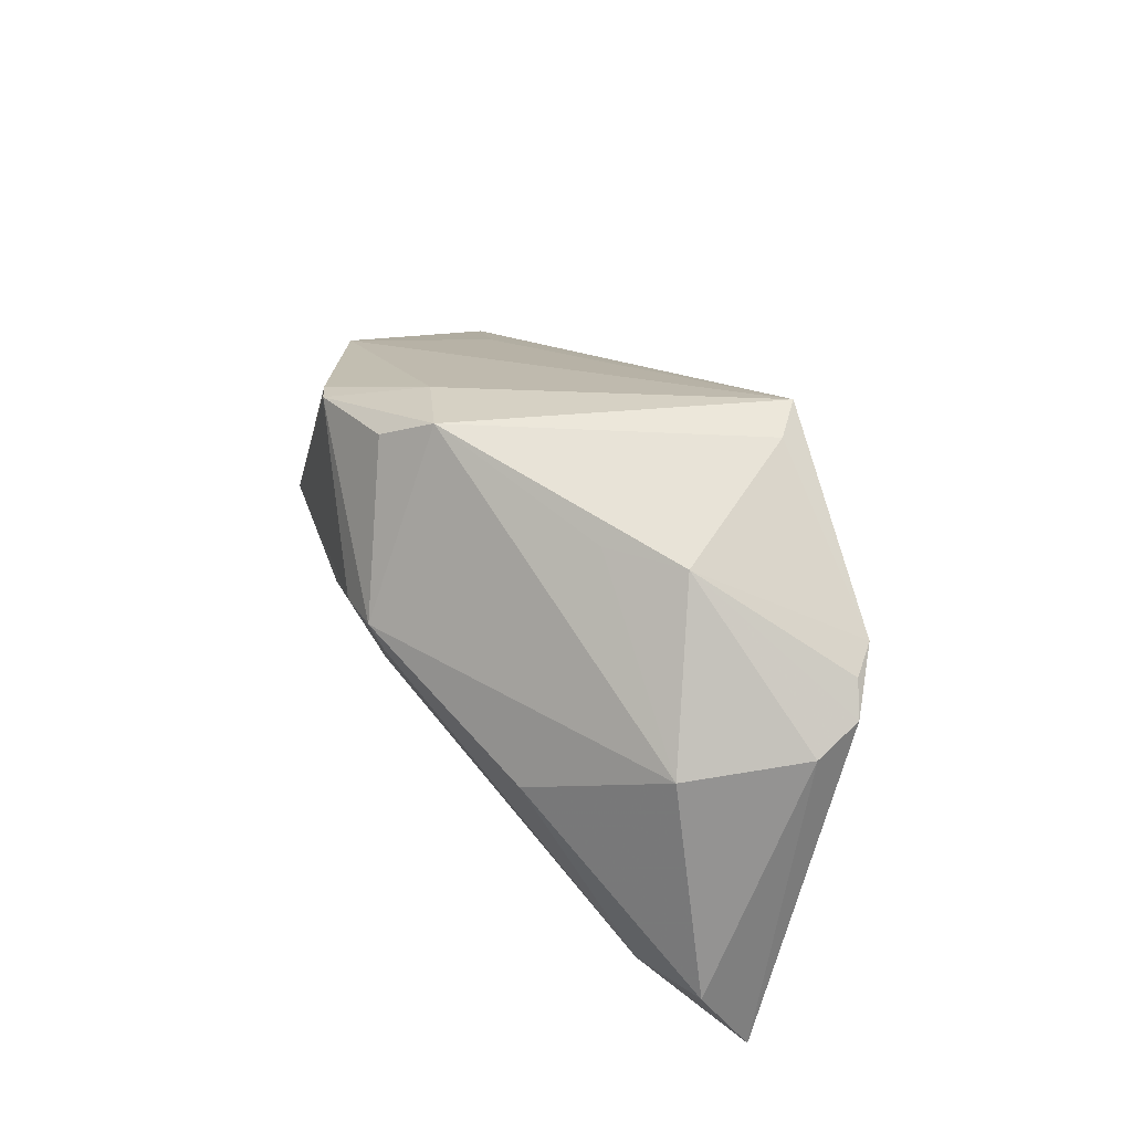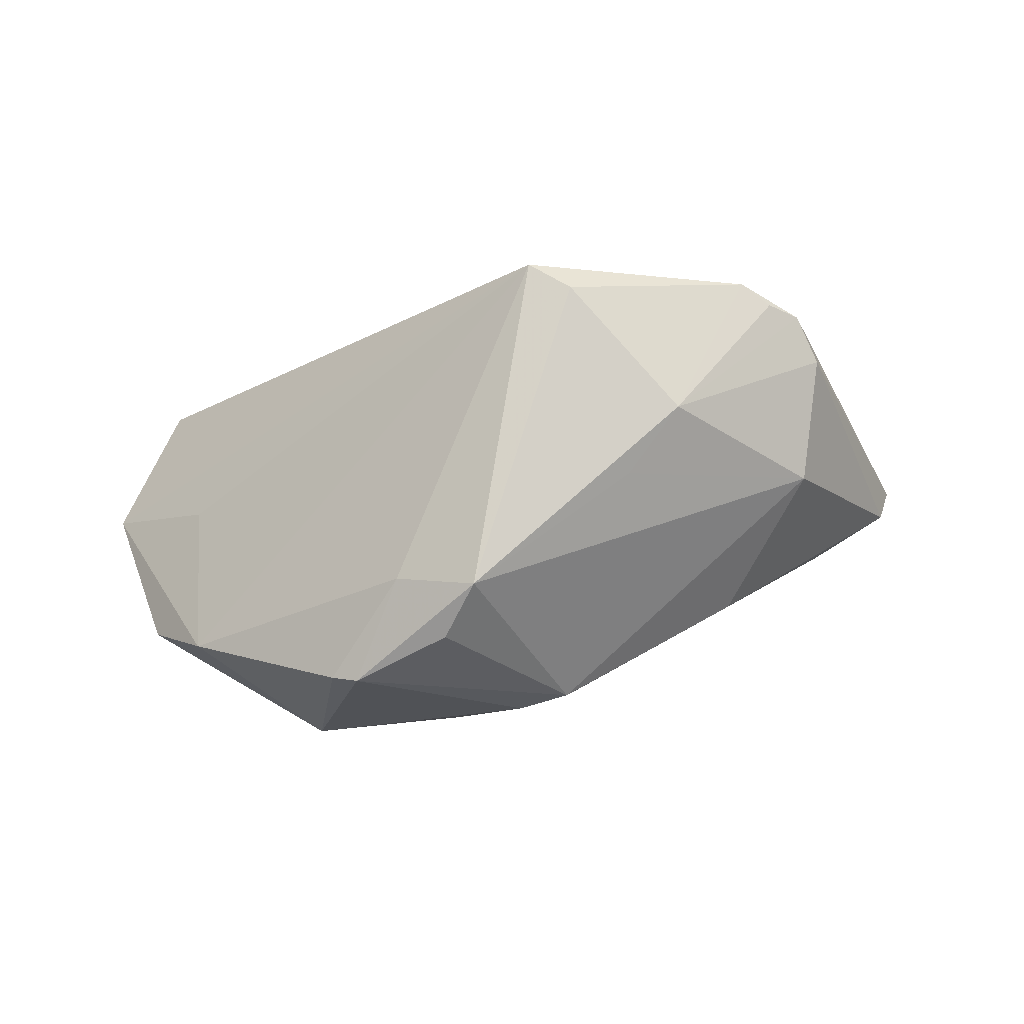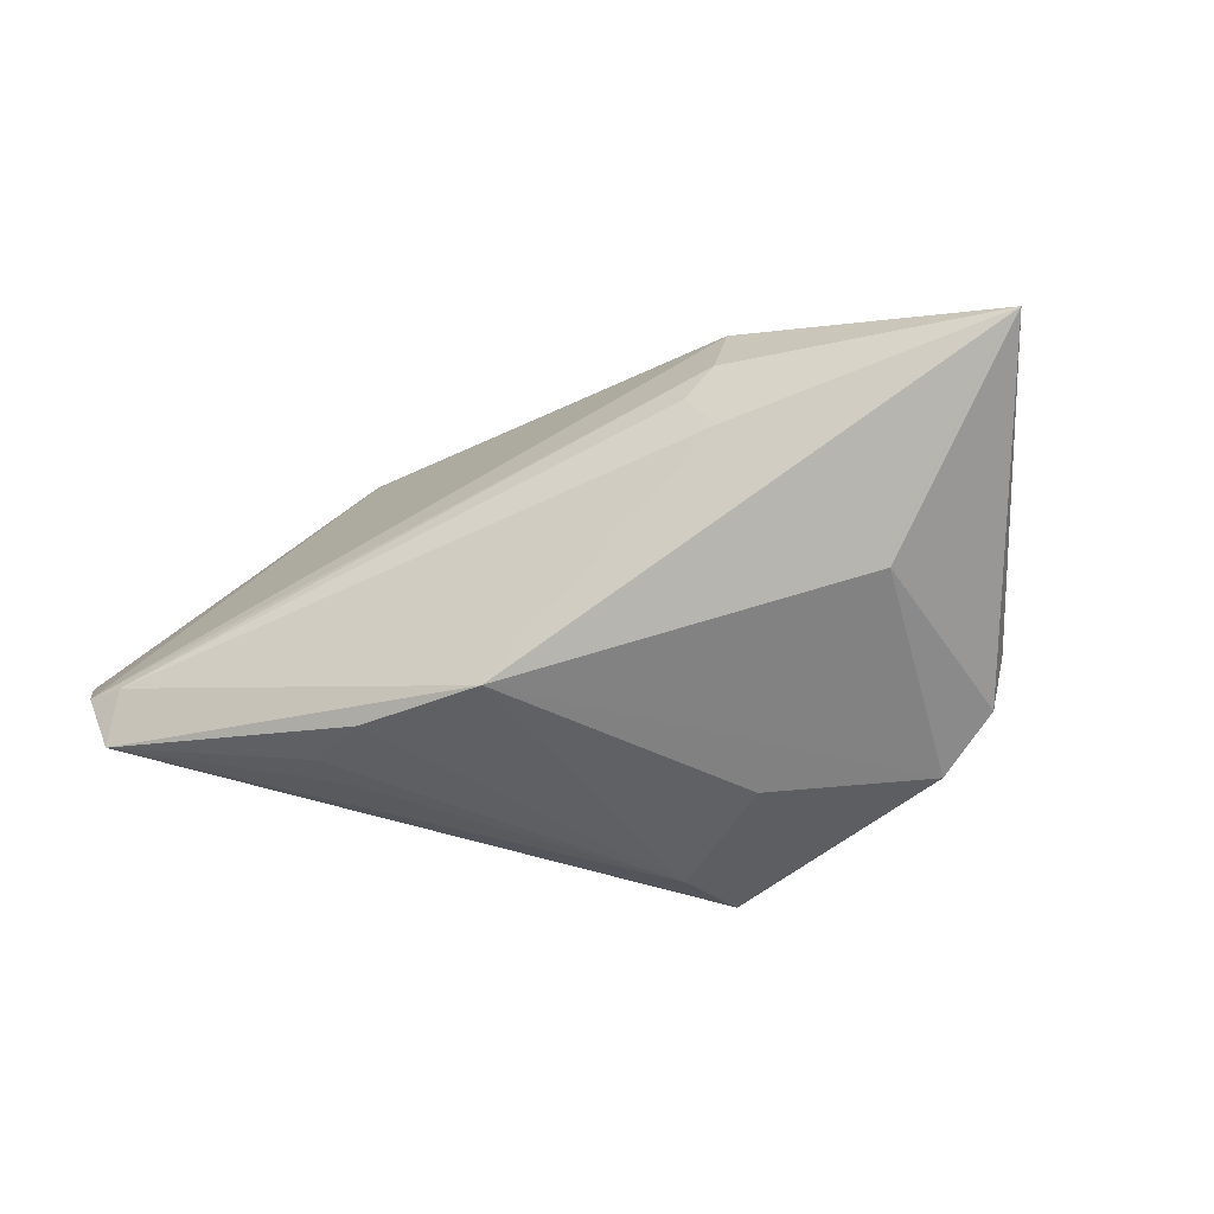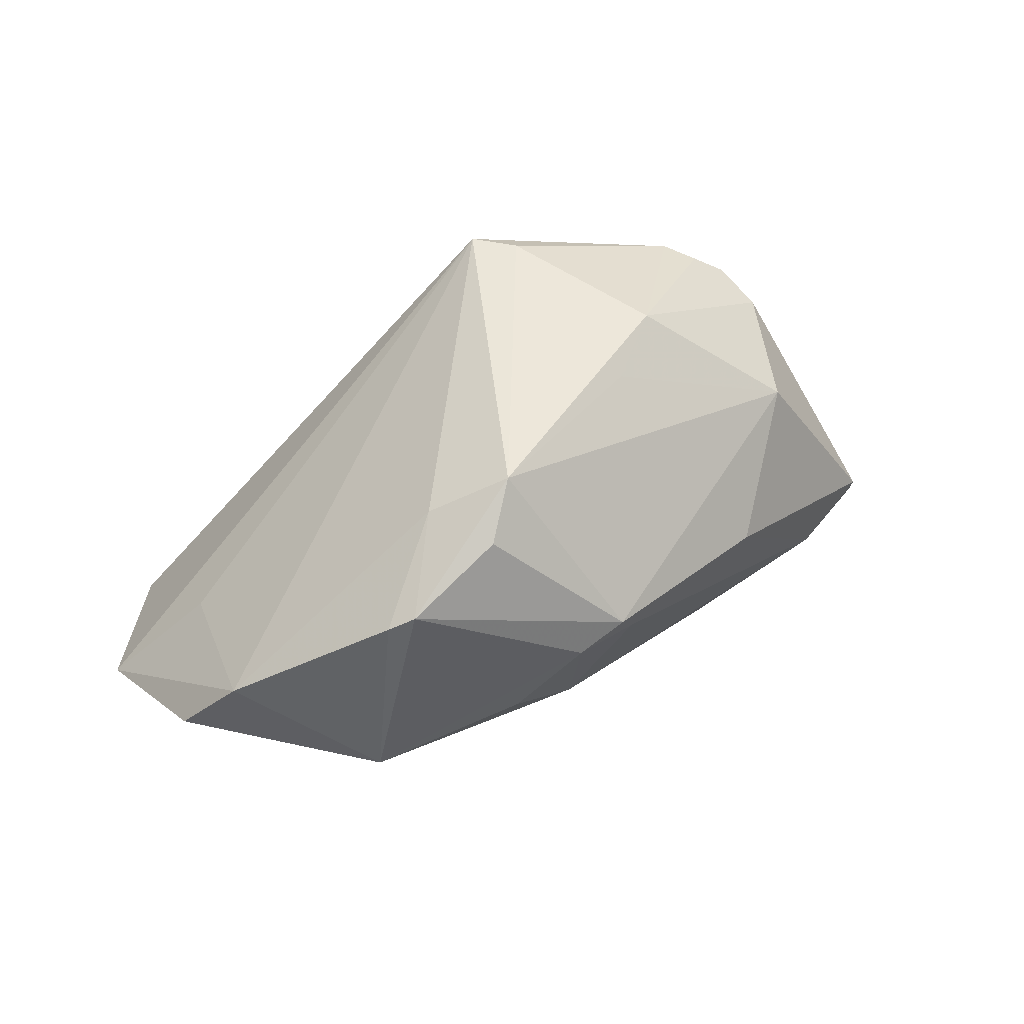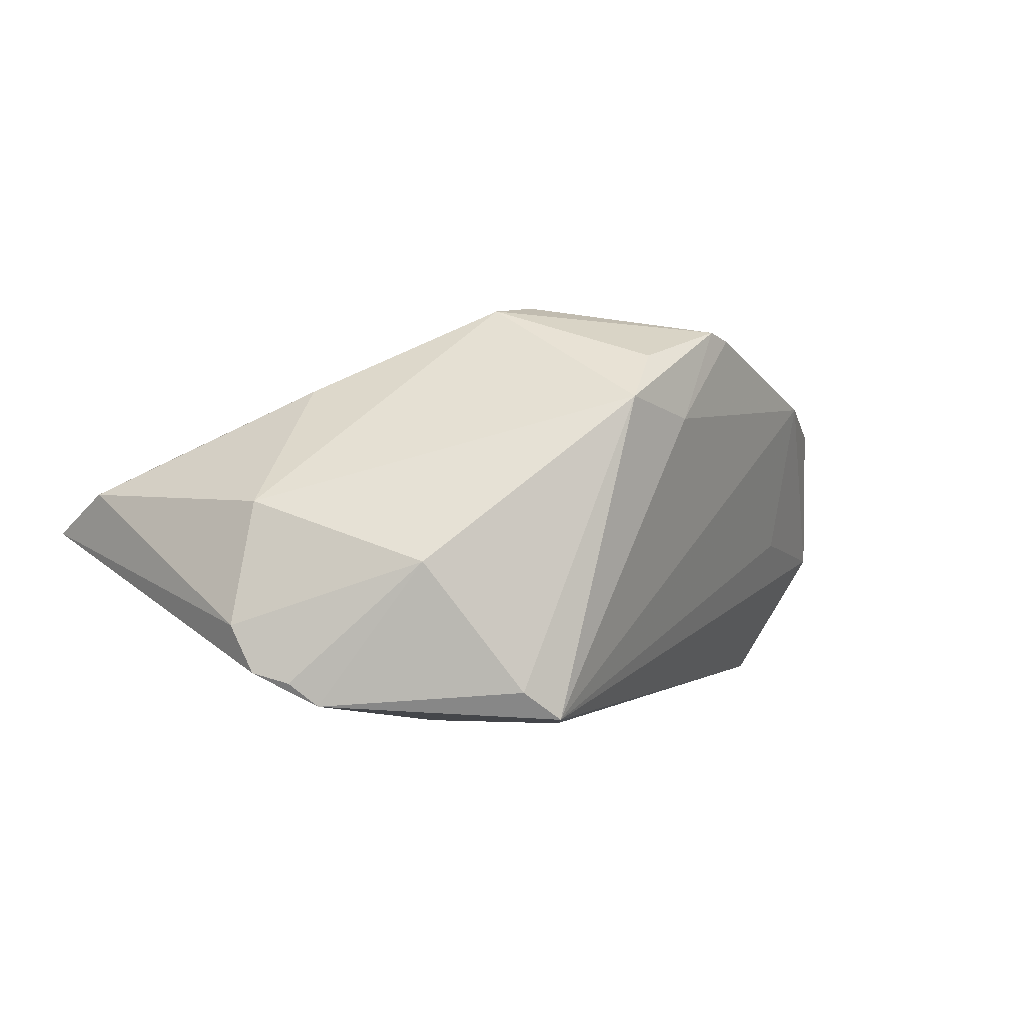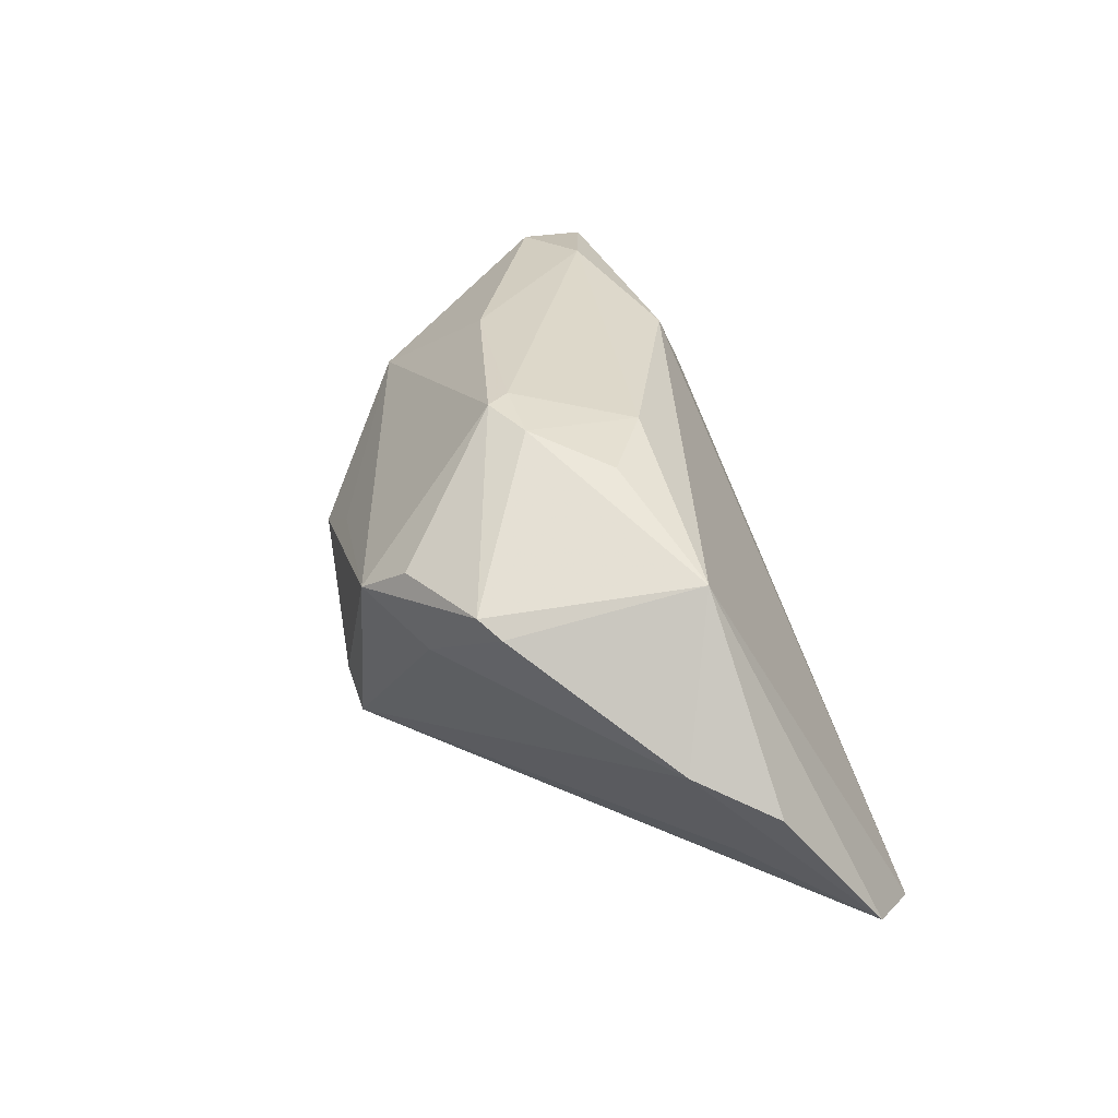
<metadata>
{"format":"obj","ext":"obj","renderer":"f3d","projection":"perspective","resolution":1024,"background":"white","views":[{"elev":54.1,"azim":-109.3,"up":"+Z"},{"elev":78.4,"azim":175.3,"up":"+Z"},{"elev":-45.4,"azim":-155.5,"up":"+Y"},{"elev":52.6,"azim":159.2,"up":"+Z"},{"elev":-1.6,"azim":-22.2,"up":"+Y"},{"elev":52.6,"azim":69.6,"up":"+Y"}]}
</metadata>
<code>
v 0.02444 -0.02516 -0.01004
v 0.0007347 0.02287 -0.009303
v -0.05456 -0.002852 -0.02312
v 0.04197 -0.004222 -0.005396
v 0.004867 -0.02635 -0.01894
v -0.04039 -0.0141 0.01099
v -0.01409 0.0009631 0.02234
v -0.008911 -0.02198 0.02553
v 0.04851 0.01142 -0.006925
v 0.02738 0.02611 -0.006439
v 0.04202 0.0146 0.001277
v -0.05143 0.00204 -0.01429
v -0.02401 0.009721 -0.02233
v 0.0189 -0.02626 -0.01871
v -0.006681 0.02436 0.003698
v -0.01377 -0.02635 0.007293
v -0.02318 -0.006533 -0.02449
v 0.02068 0.02268 0.01687
v -0.02707 0.01492 0.0002233
v 0.0009534 0.02635 0.00426
v -0.02335 0.001912 -0.02506
v 0.009509 0.01887 0.02134
v -0.03448 -0.0209 0.01508
v 0.009202 0.02608 -0.003239
v -0.004842 0.0254 0.006635
v -0.03112 -0.02362 0.01608
v 0.04665 -0.02223 -0.02284
v -0.02072 -0.006571 0.02331
v 0.01482 0.01125 0.02073
v -0.03496 -0.01803 -0.009606
v 0.005593 0.01341 0.02554
v 0.0256 -0.02555 -0.01525
v -0.04241 0.006352 -0.01834
v 0.04801 -0.01684 -0.02518
v 0.02372 0.02185 0.01512
v -0.03726 0.0006769 0.009574
v -0.004127 -0.02527 0.02538
v -0.02006 -0.002349 -0.02554
v 0.05456 -0.006417 -0.01762
v -0.03819 -0.0197 0.01268
v -0.001203 -0.02635 0.01772
v 0.0441 -0.01711 -0.02554
f 4 37 39
f 11 4 39
f 37 4 11
f 6 12 3
f 39 37 27
f 10 2 24
f 3 12 33
f 12 19 33
f 39 10 9
f 9 11 39
f 10 11 9
f 31 37 29
f 37 11 29
f 29 18 31
f 22 25 31
f 31 18 22
f 22 18 25
f 39 27 34
f 34 10 39
f 10 24 20
f 25 18 20
f 20 18 10
f 20 24 2
f 13 21 3
f 3 33 13
f 13 33 2
f 13 2 10
f 10 34 13
f 13 34 21
f 2 33 15
f 25 20 15
f 15 20 2
f 15 19 25
f 15 33 19
f 35 29 11
f 18 29 35
f 35 11 10
f 10 18 35
f 8 37 31
f 31 28 8
f 7 28 31
f 6 28 36
f 12 6 36
f 36 19 12
f 28 7 36
f 36 7 31
f 31 25 36
f 25 19 36
f 3 5 30
f 37 8 26
f 26 8 28
f 26 30 5
f 41 27 37
f 5 27 14
f 27 32 14
f 14 41 5
f 32 41 14
f 3 21 38
f 23 26 28
f 16 26 5
f 5 41 16
f 37 26 16
f 16 41 37
f 1 32 27
f 27 41 1
f 1 41 32
f 3 38 17
f 17 5 3
f 21 34 42
f 42 38 21
f 42 17 38
f 5 17 42
f 42 27 5
f 42 34 27
f 40 28 6
f 40 23 28
f 40 6 3
f 26 23 40
f 3 30 40
f 30 26 40

</code>
